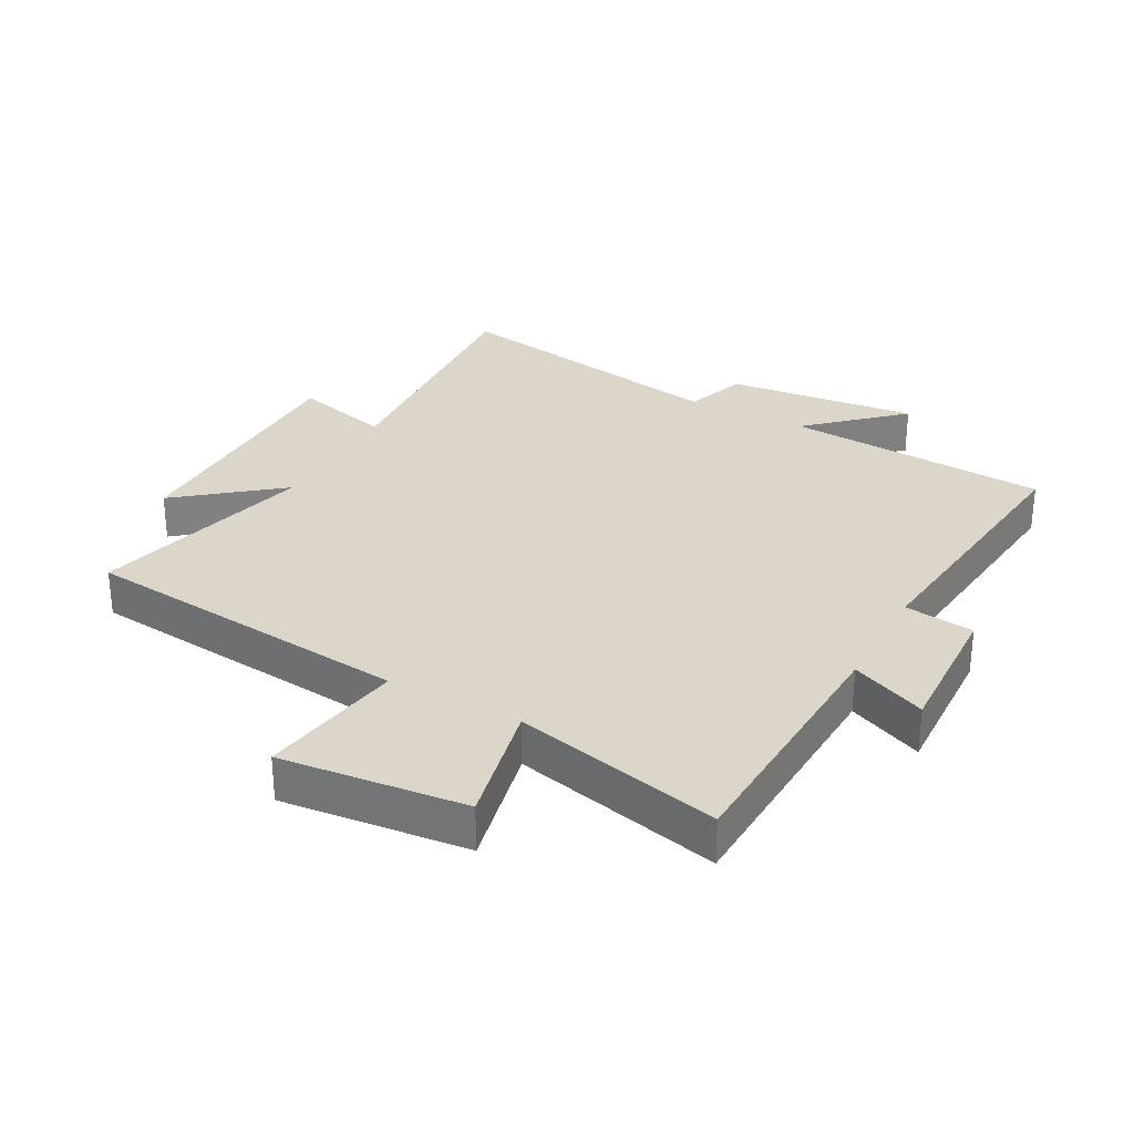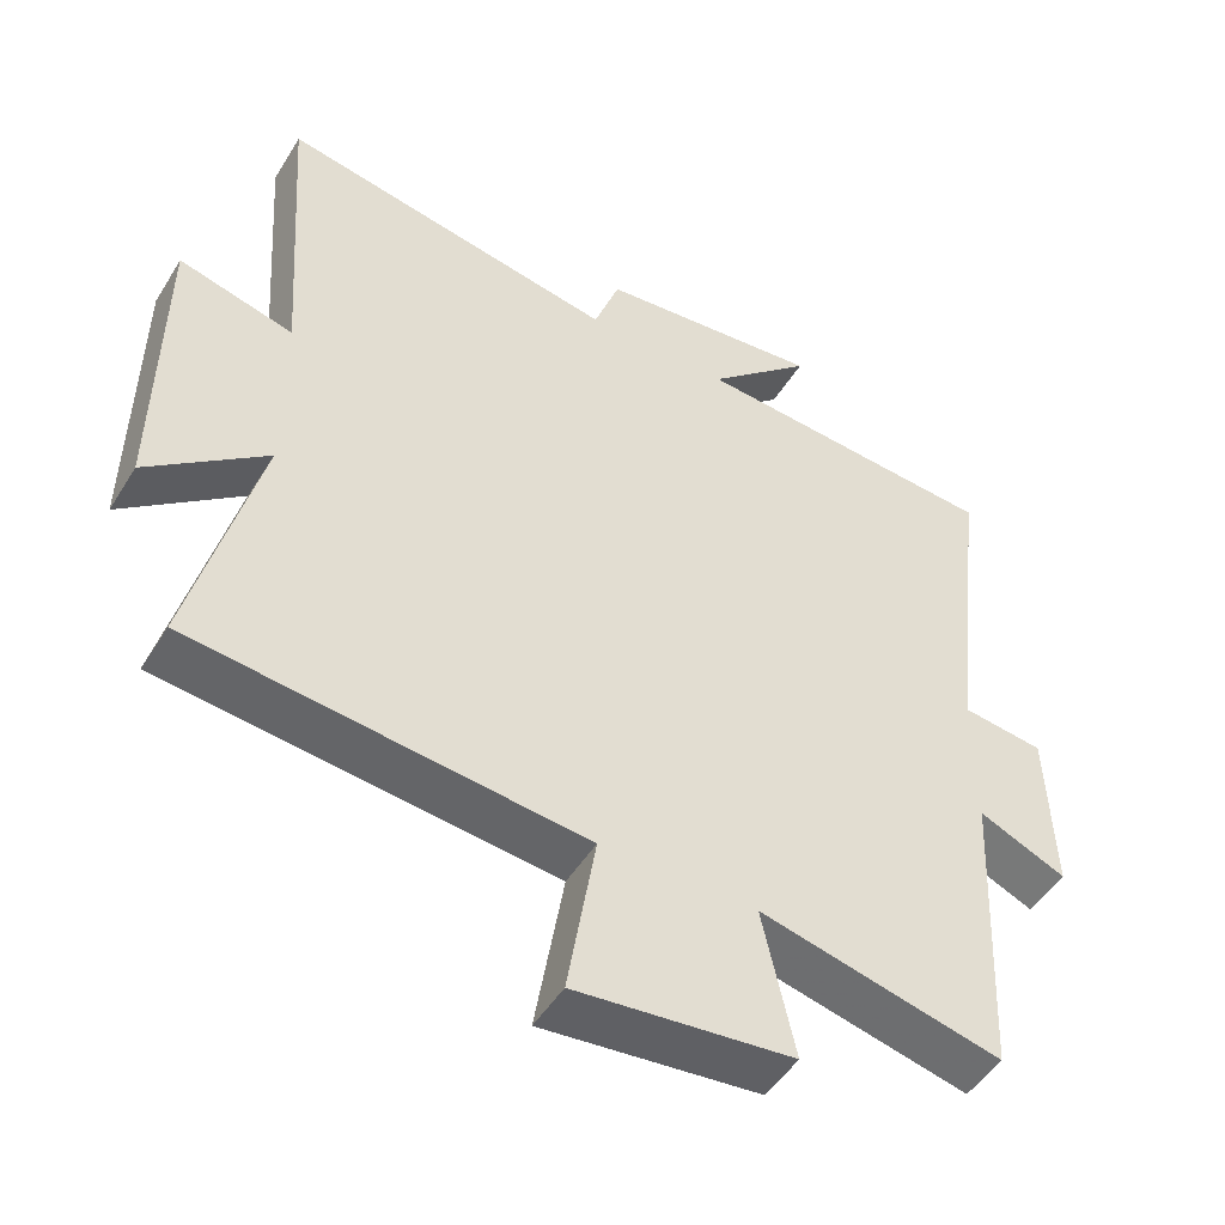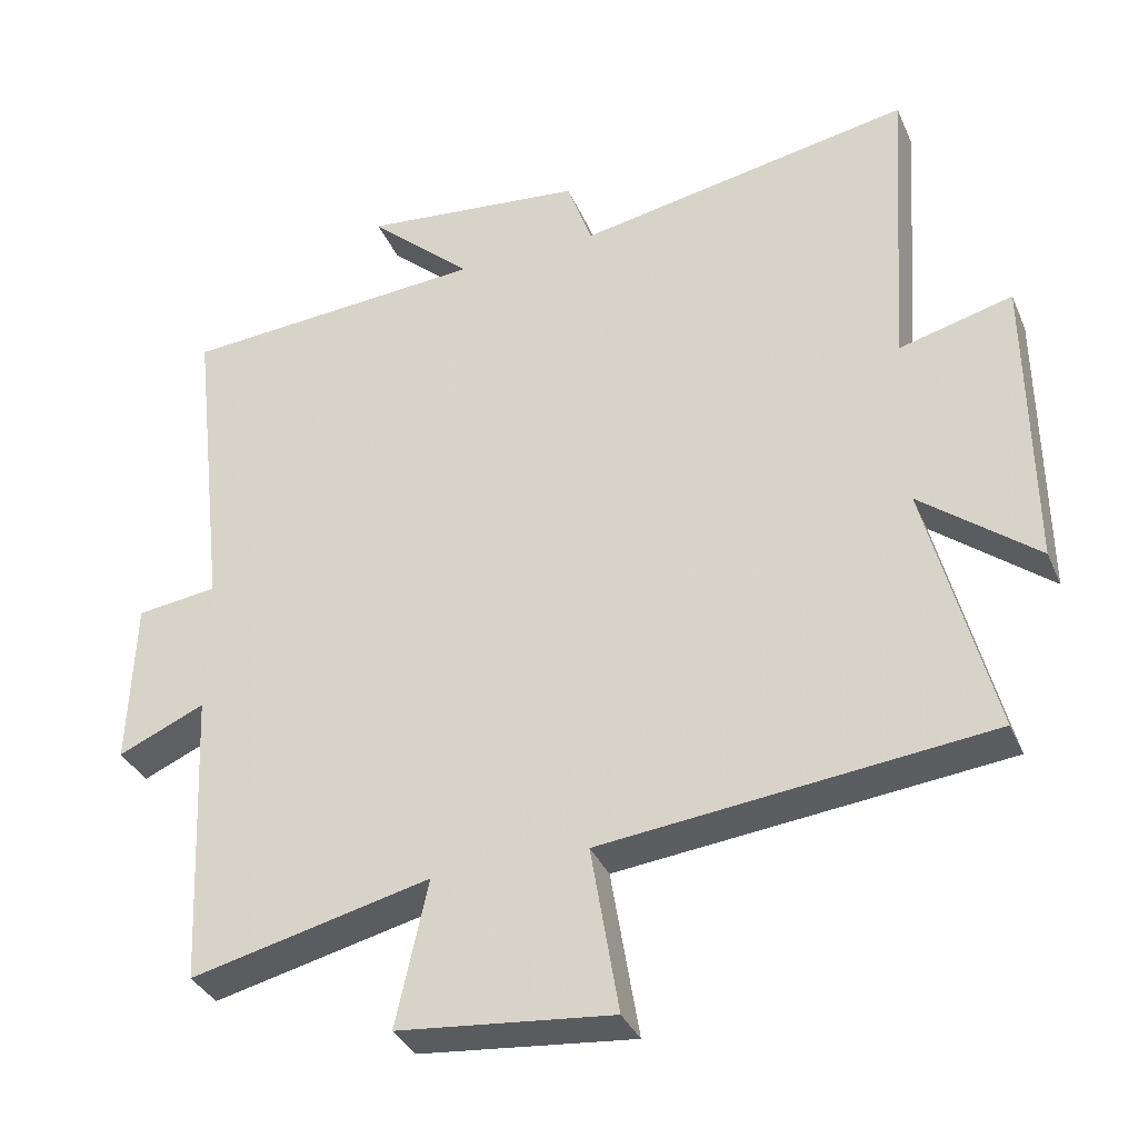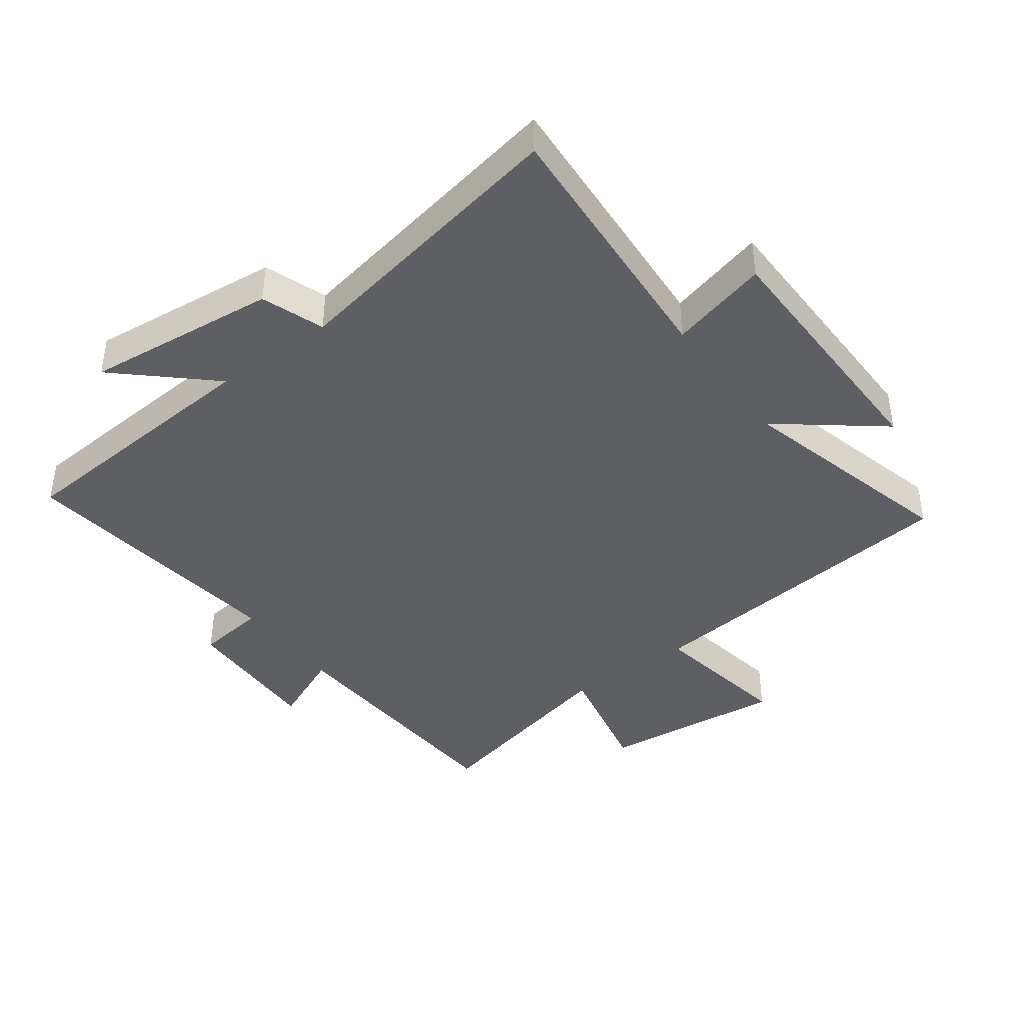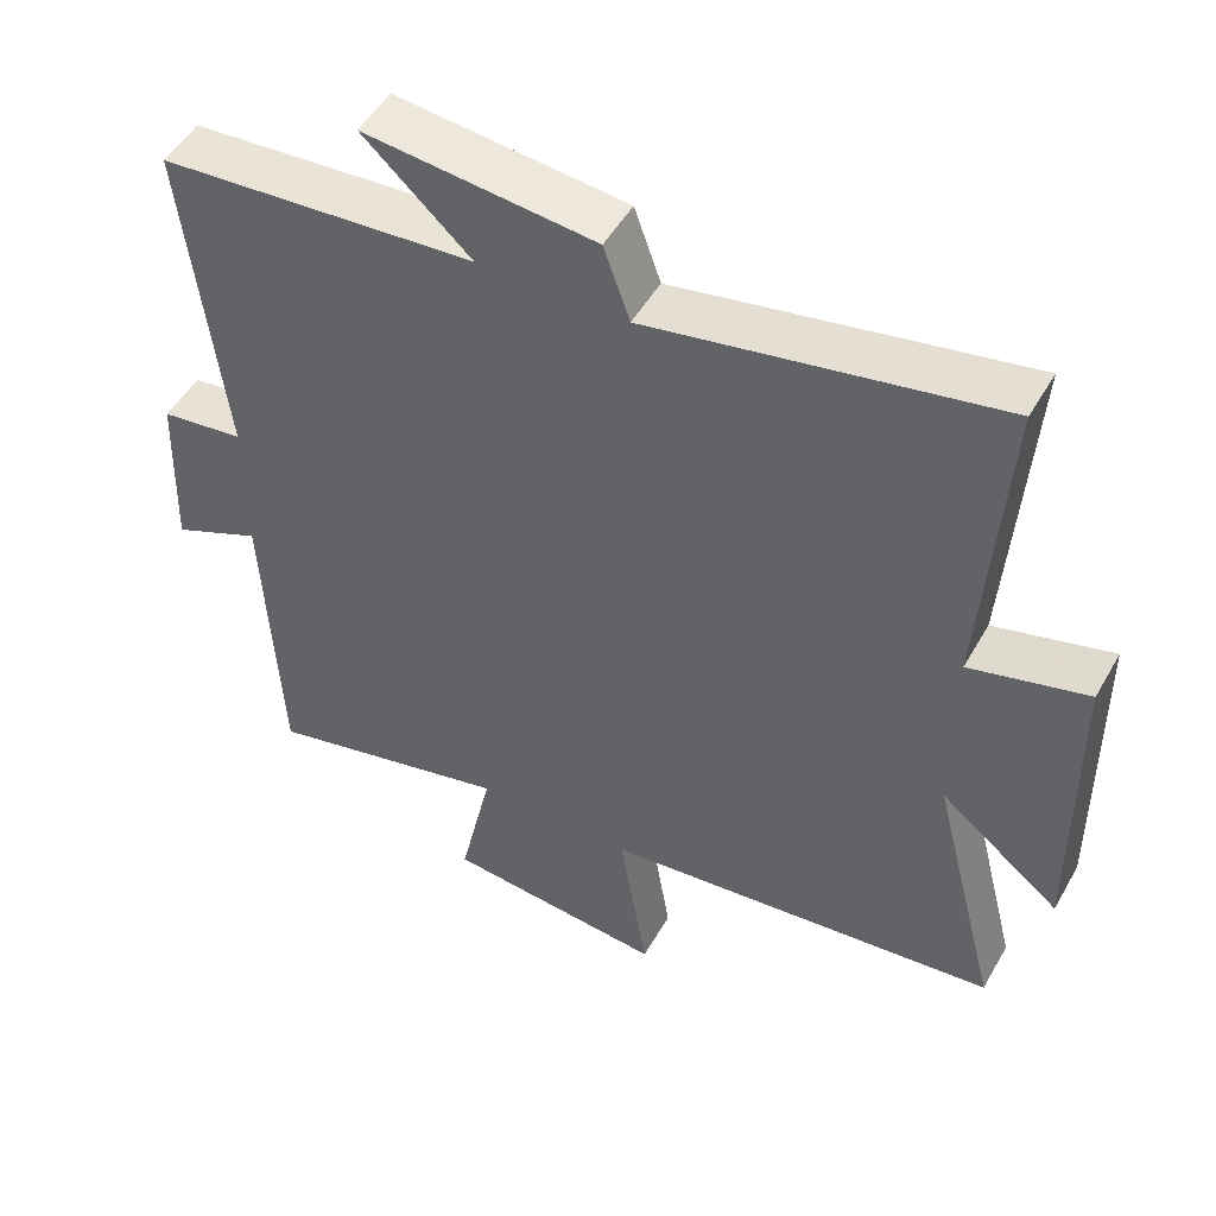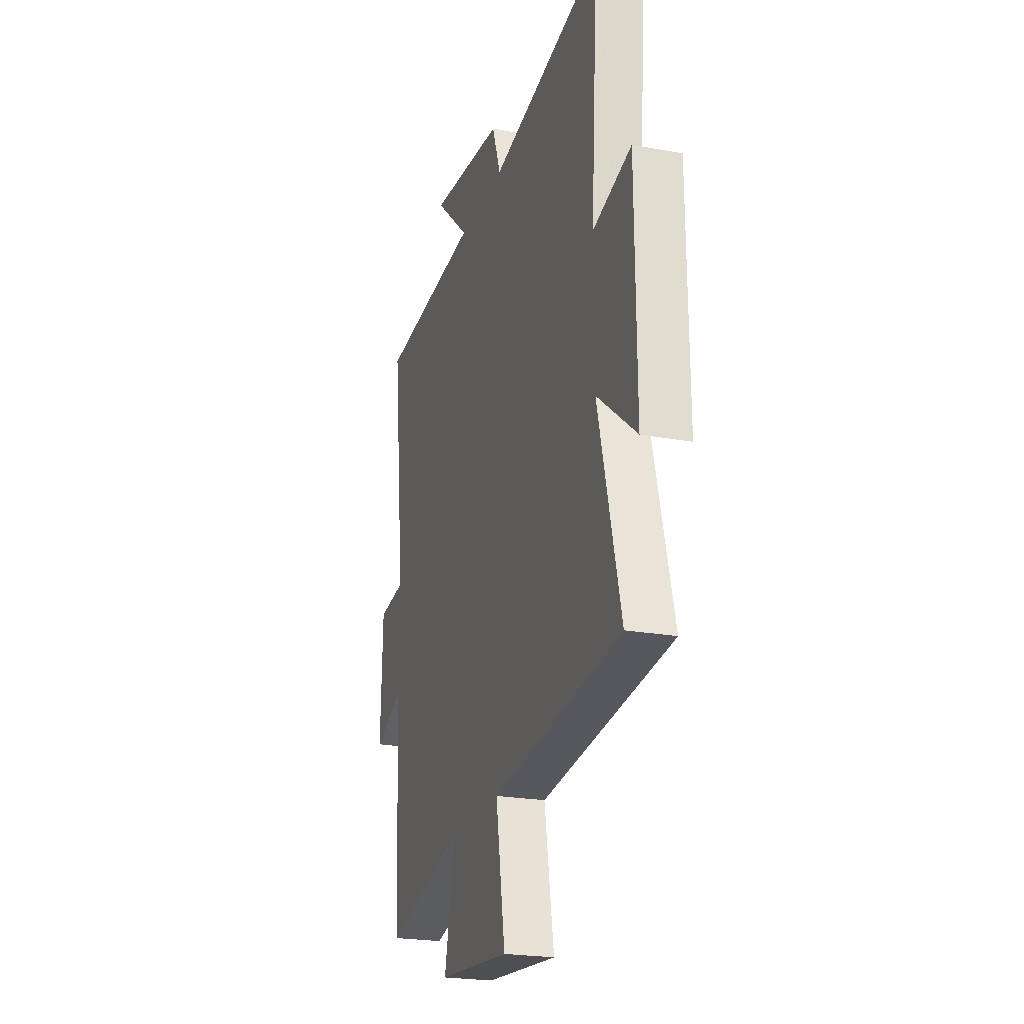
<metadata>
{"format":"obj","ext":"obj","renderer":"f3d","projection":"perspective","resolution":1024,"background":"white","views":[{"elev":30.0,"azim":-151.8,"up":"+Y"},{"elev":-49.1,"azim":149.4,"up":"+Z"},{"elev":-35.1,"azim":21.3,"up":"+Z"},{"elev":-41.0,"azim":36.5,"up":"+Y"},{"elev":50.1,"azim":28.9,"up":"+Z"},{"elev":-23.2,"azim":72.8,"up":"+Z"}]}
</metadata>
<code>
v -0.551 0.07 0.47
v -0.13 0.07 0.5
v -0.273 0.07 0.631
v 0.033 0.07 0.599
v 0.068 0.07 0.5
v 0.529 0.07 0.585
v 0.5 0.07 0.16
v 0.656 0.07 0.201
v 0.66 0.07 -0.213
v 0.5 0.07 -0.086
v 0.591 0.07 -0.443
v 0.061 0.07 -0.5
v 0.099 0.07 -0.73
v -0.195 0.07 -0.7
v -0.151 0.07 -0.5
v -0.48 0.07 -0.578
v -0.5 0.07 -0.165
v -0.619 0.07 -0.217
v -0.611 0.07 0.013
v -0.5 0.07 0.027
v -0.551 0 0.47
v -0.13 0 0.5
v -0.273 0 0.631
v 0.033 0 0.599
v 0.068 0 0.5
v 0.529 0 0.585
v 0.5 0 0.16
v 0.656 0 0.201
v 0.66 0 -0.213
v 0.5 0 -0.086
v 0.591 0 -0.443
v 0.061 0 -0.5
v 0.099 0 -0.73
v -0.195 0 -0.7
v -0.151 0 -0.5
v -0.48 0 -0.578
v -0.5 0 -0.165
v -0.619 0 -0.217
v -0.611 0 0.013
v -0.5 0 0.027
f 17 18 19 20
f 15 16 17 20
f 15 20 1 2
f 12 13 14 15
f 10 11 12 15
f 10 15 2
f 7 8 9 10
f 7 10 2
f 5 6 7
f 5 7 2 3
f 3 4 5
f 40 39 38 37
f 40 37 36 35
f 22 21 40 35
f 35 34 33 32
f 35 32 31 30
f 22 35 30
f 30 29 28 27
f 22 30 27
f 27 26 25
f 23 22 27 25
f 25 24 23
f 1 21 22 2
f 2 22 23 3
f 3 23 24 4
f 4 24 25 5
f 5 25 26 6
f 6 26 27 7
f 7 27 28 8
f 8 28 29 9
f 9 29 30 10
f 10 30 31 11
f 11 31 32 12
f 12 32 33 13
f 13 33 34 14
f 14 34 35 15
f 15 35 36 16
f 16 36 37 17
f 17 37 38 18
f 18 38 39 19
f 19 39 40 20
f 20 40 21 1

</code>
